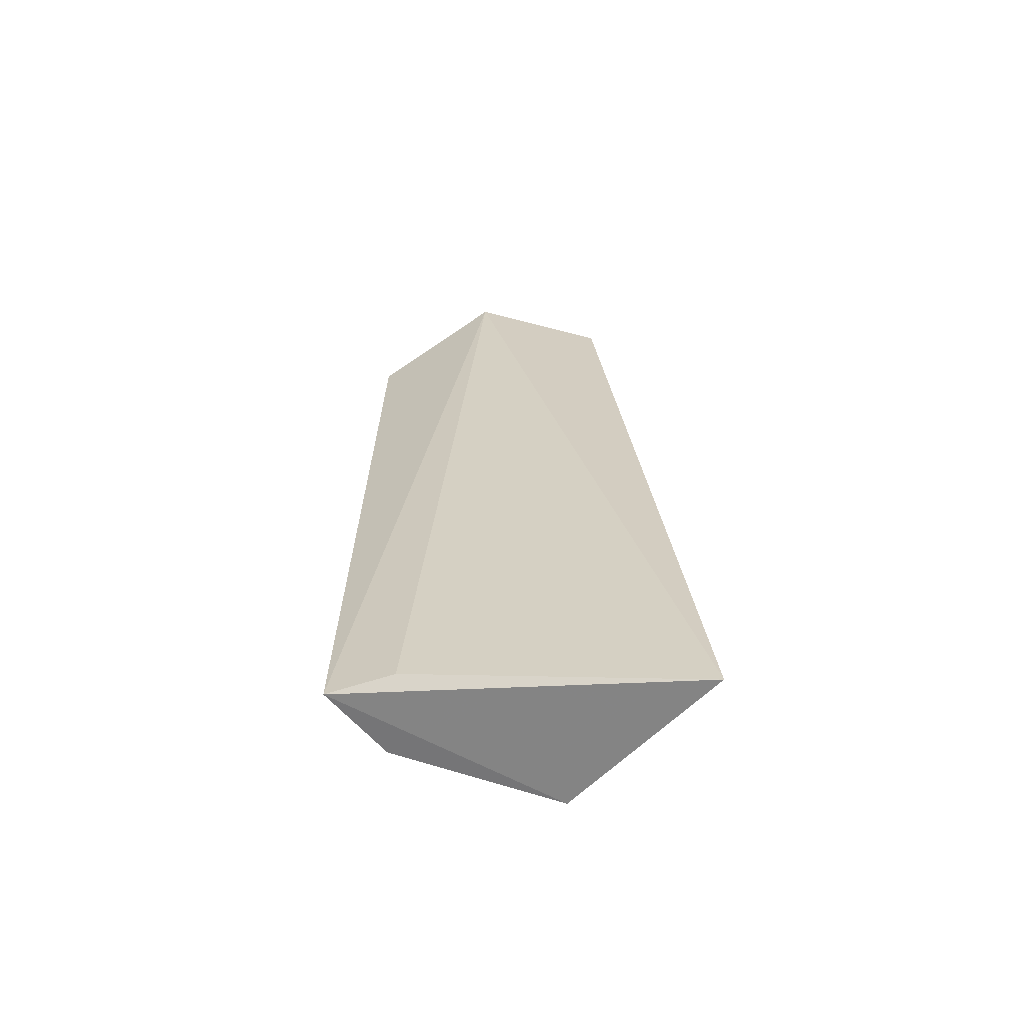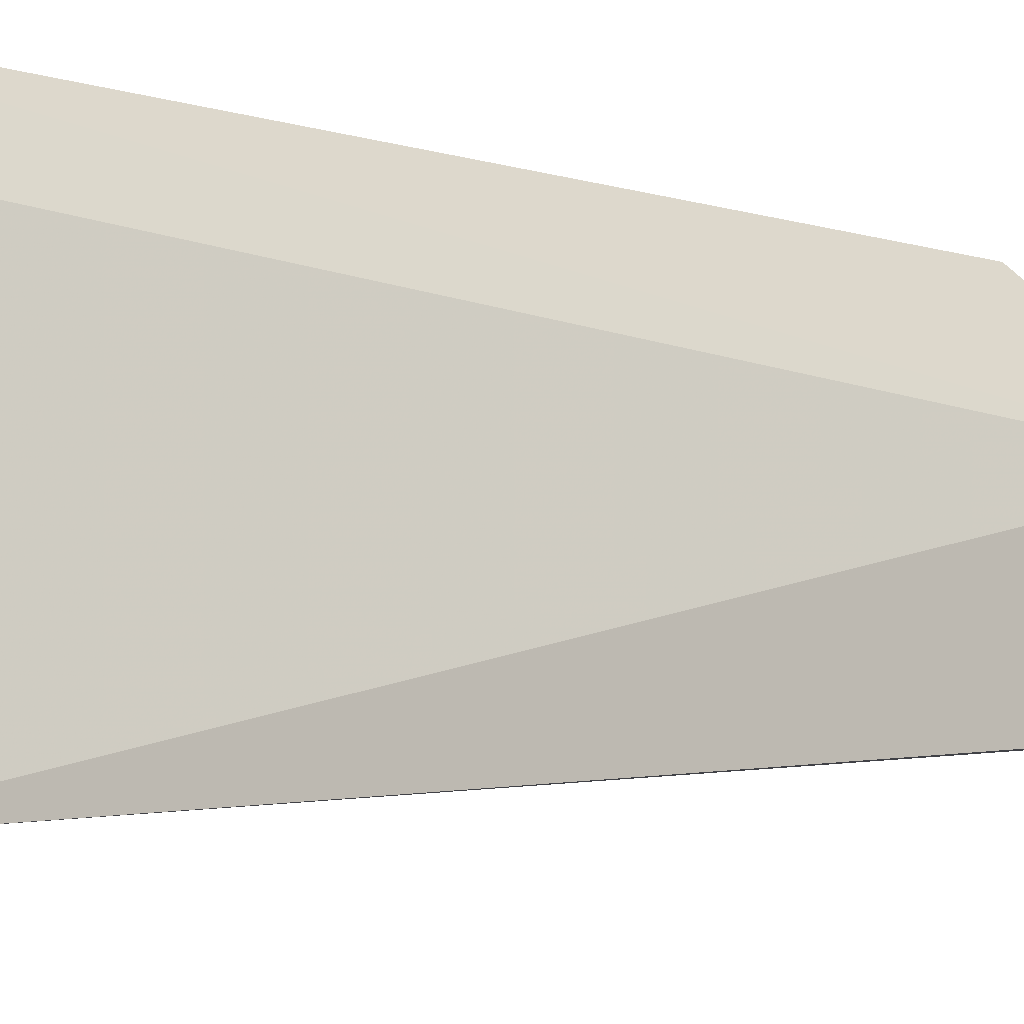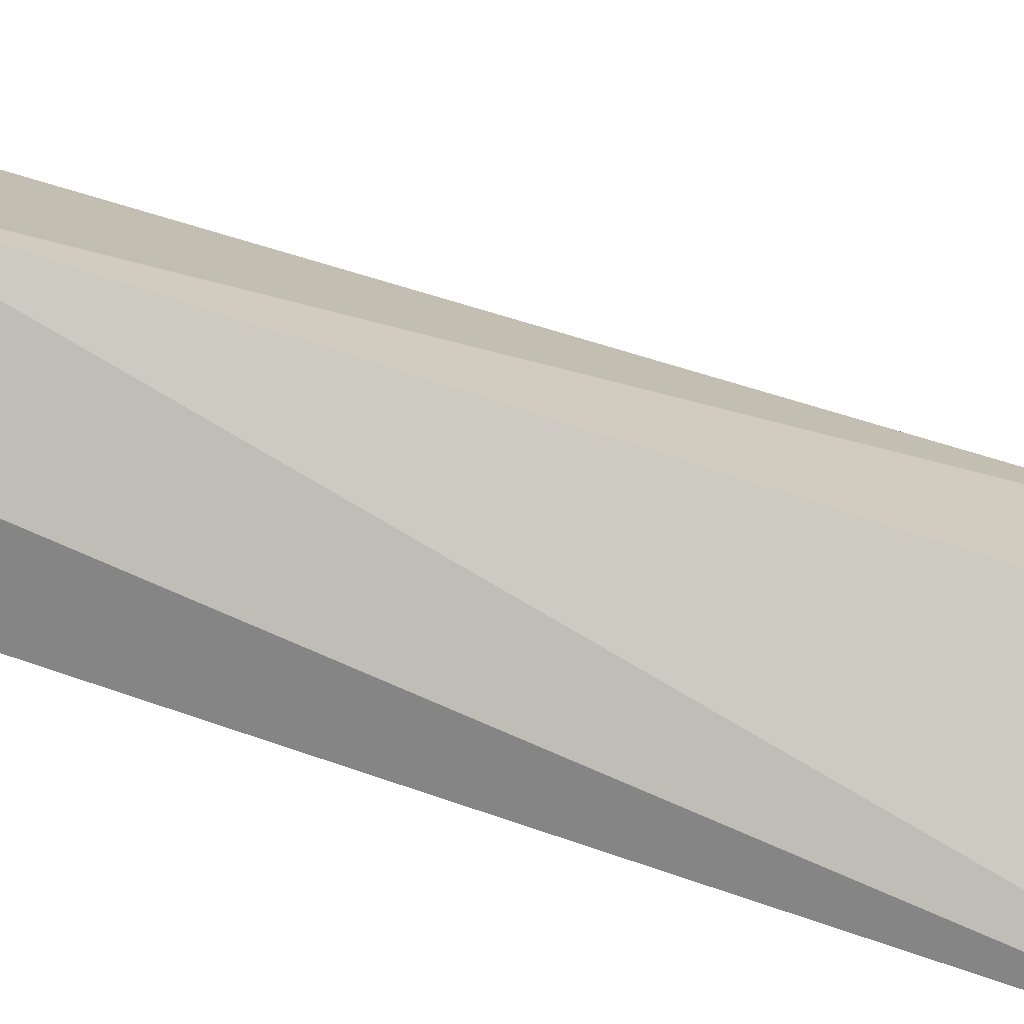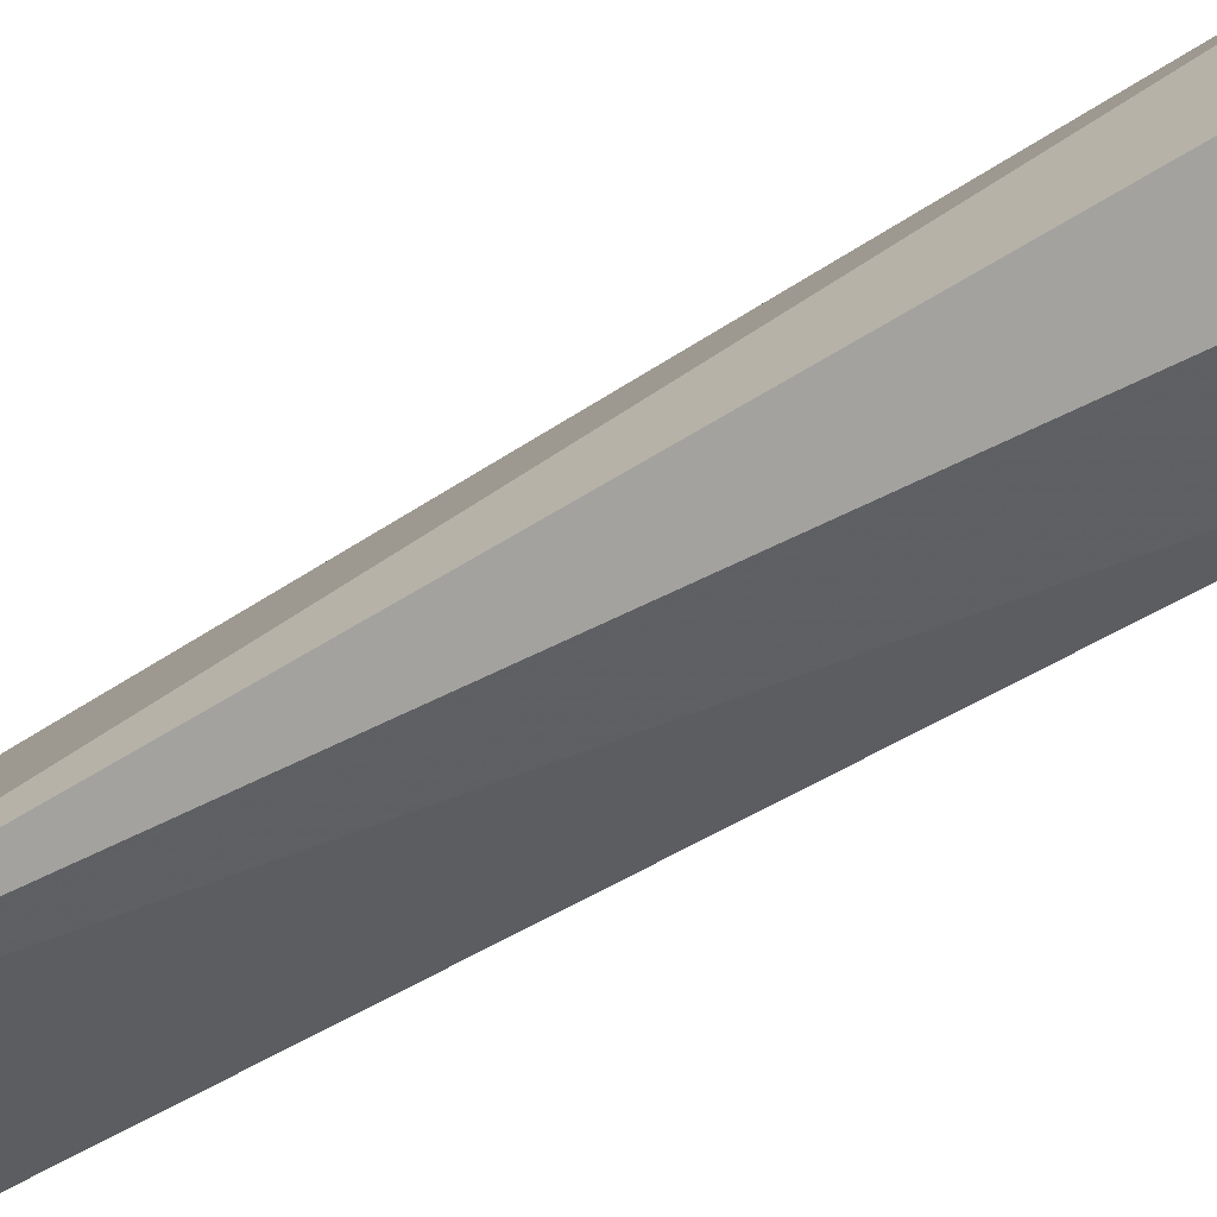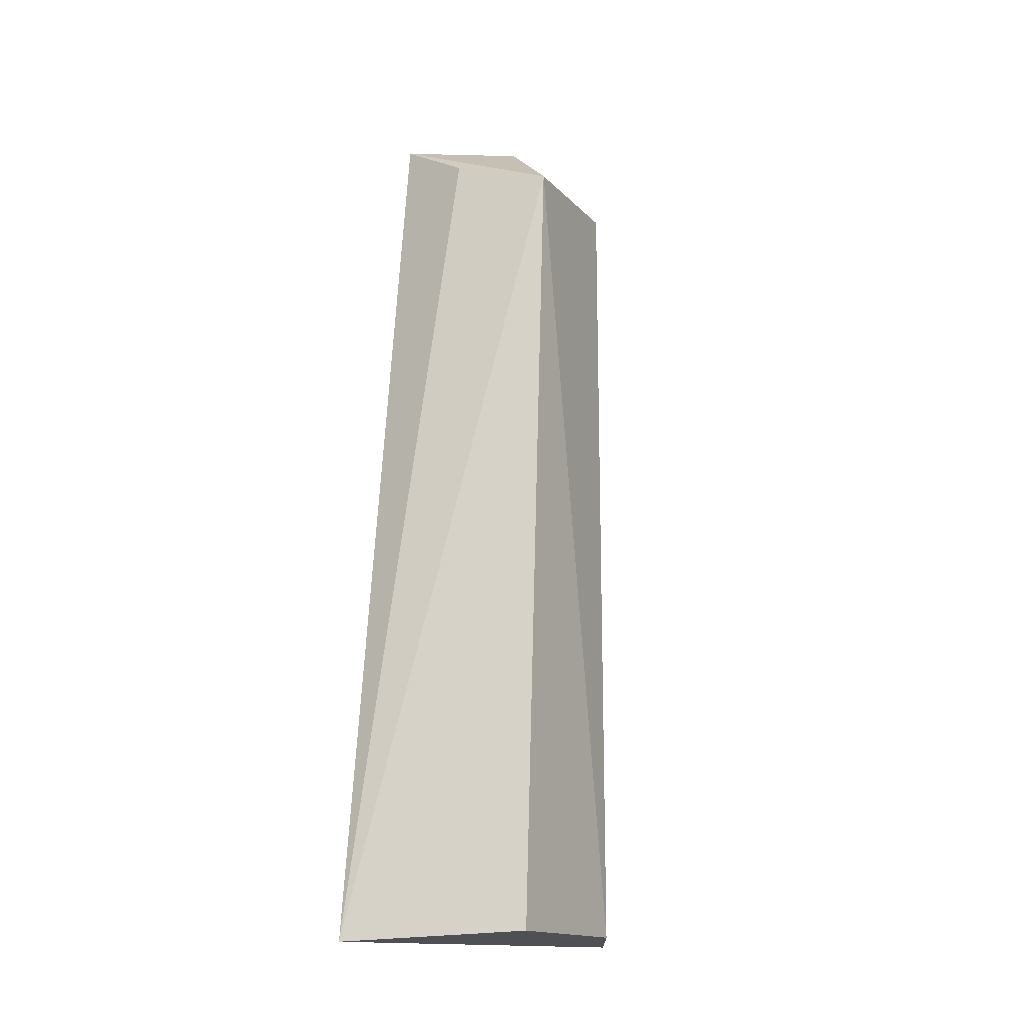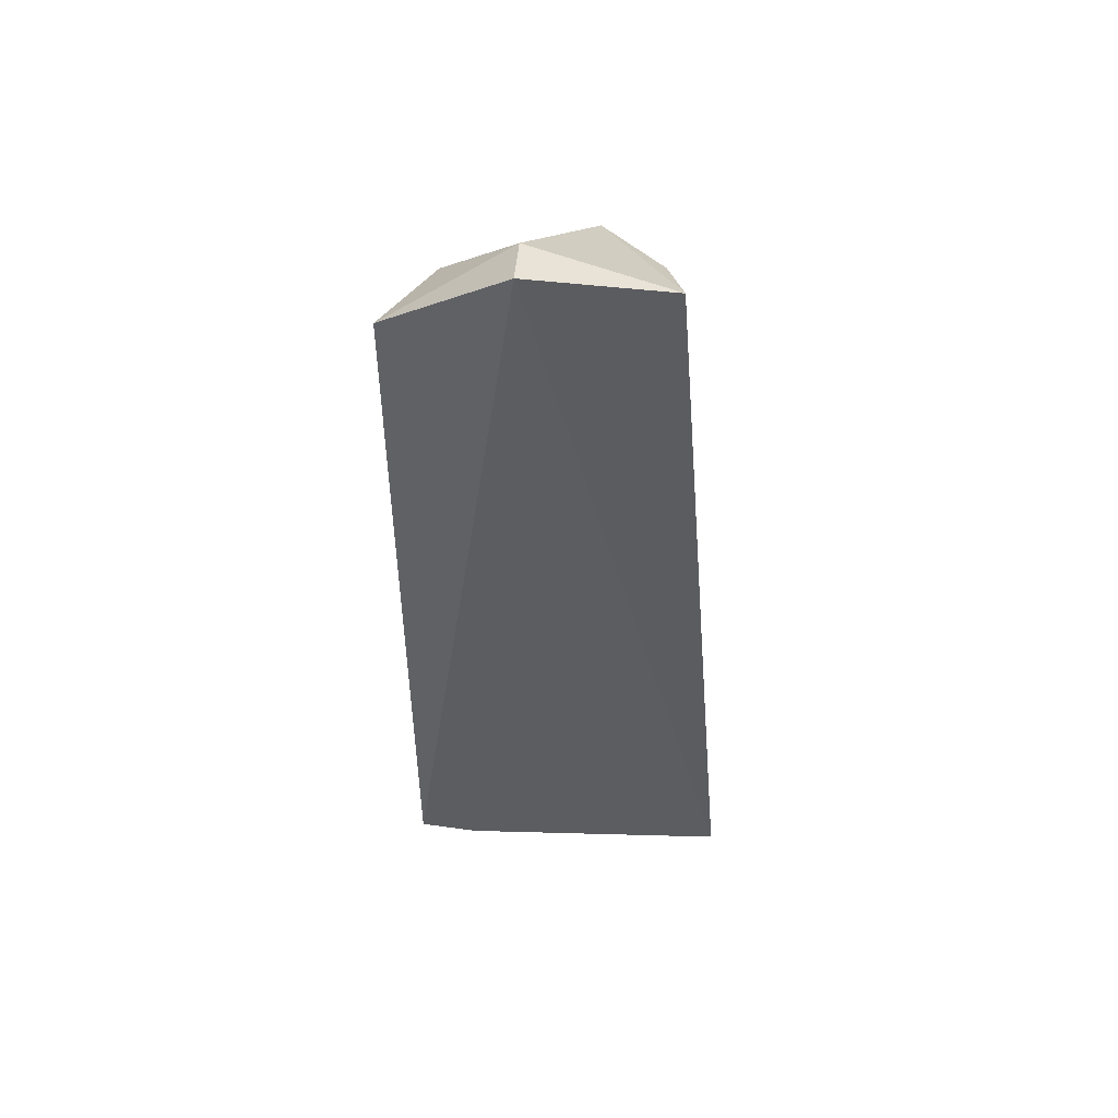
<metadata>
{"format":"obj","ext":"obj","renderer":"f3d","projection":"perspective","resolution":1024,"background":"white","views":[{"elev":-65.9,"azim":-102.4,"up":"+Z"},{"elev":-6.5,"azim":-133.4,"up":"+Y"},{"elev":-62.5,"azim":72.3,"up":"+Y"},{"elev":-68.4,"azim":-59.8,"up":"+Y"},{"elev":-15.7,"azim":37.8,"up":"+Z"},{"elev":51.6,"azim":-102.0,"up":"+Z"}]}
</metadata>
<code>
v 0.01433 -0.04672 0.02102
v 0.01695 -0.0489 0.01876
v 0.01506 -0.04395 0.01883
v 0.01493 -0.04385 0.0002037
v 0.01294 -0.05133 0.0001894
v 0.01605 -0.04532 0.0003776
v 0.01327 -0.04641 0.02117
v 0.01612 -0.04543 0.01901
v 0.01649 -0.04906 0.0004167
v 0.0143 -0.04515 0.0004248
v 0.01313 -0.0496 0.0203
v 0.01491 -0.04974 0.01928
f 6 4 3
f 7 1 3
f 7 3 4
f 8 1 2
f 8 3 1
f 8 6 3
f 8 2 6
f 9 5 4
f 9 4 6
f 9 6 2
f 9 2 5
f 10 7 4
f 10 4 5
f 10 5 7
f 11 7 5
f 11 2 1
f 11 1 7
f 12 11 5
f 12 5 2
f 12 2 11

</code>
